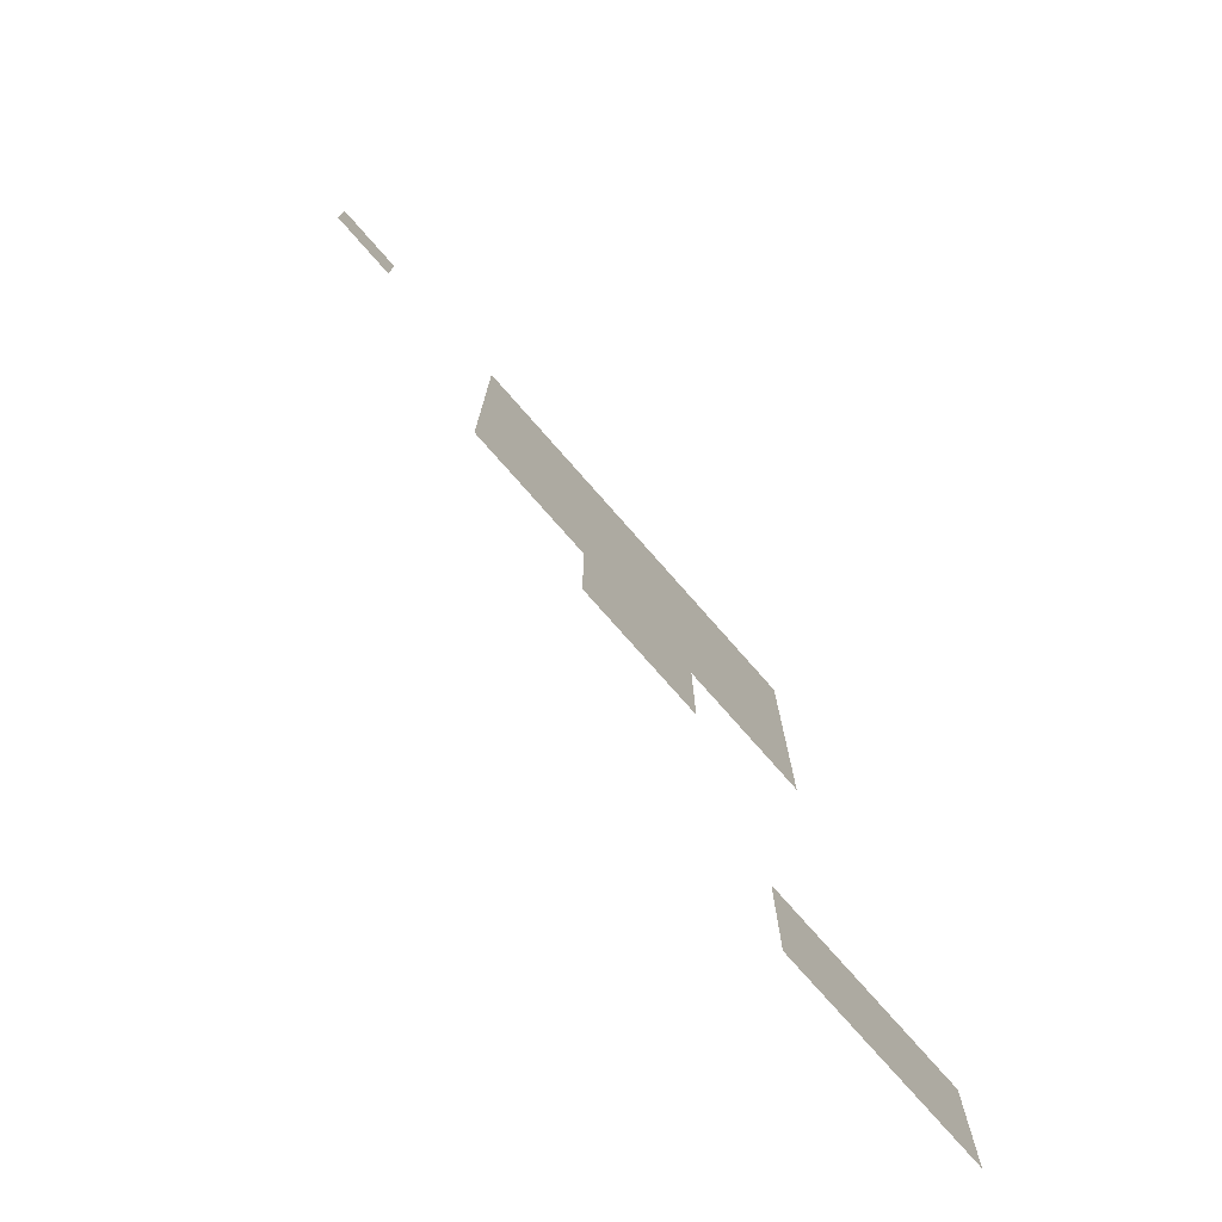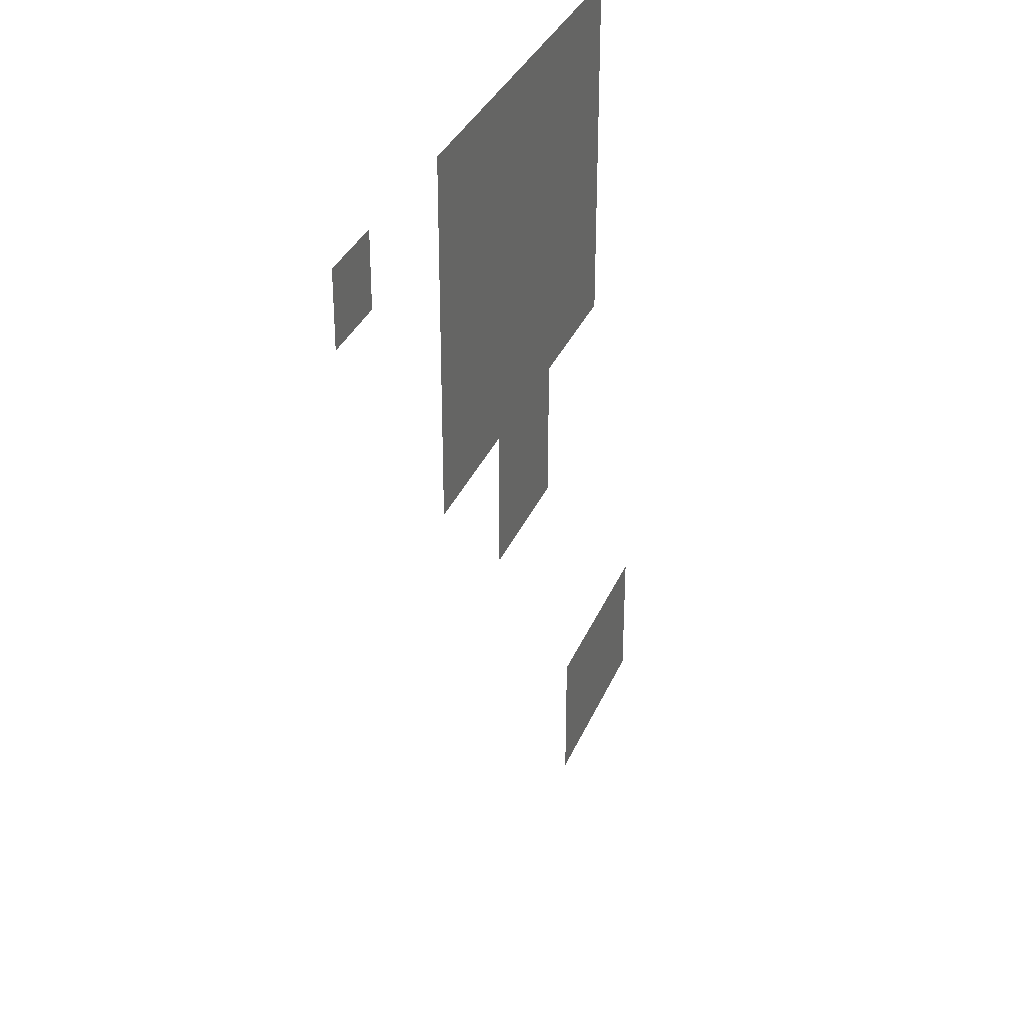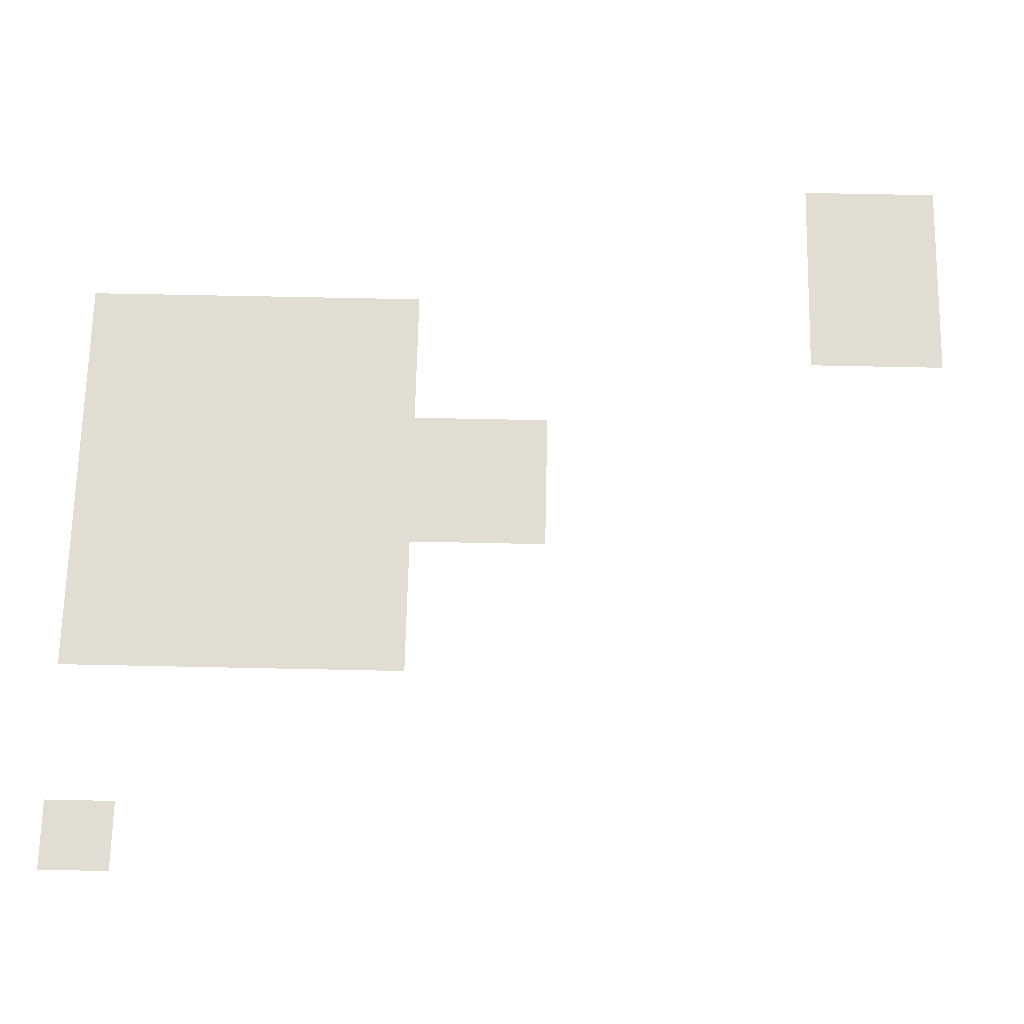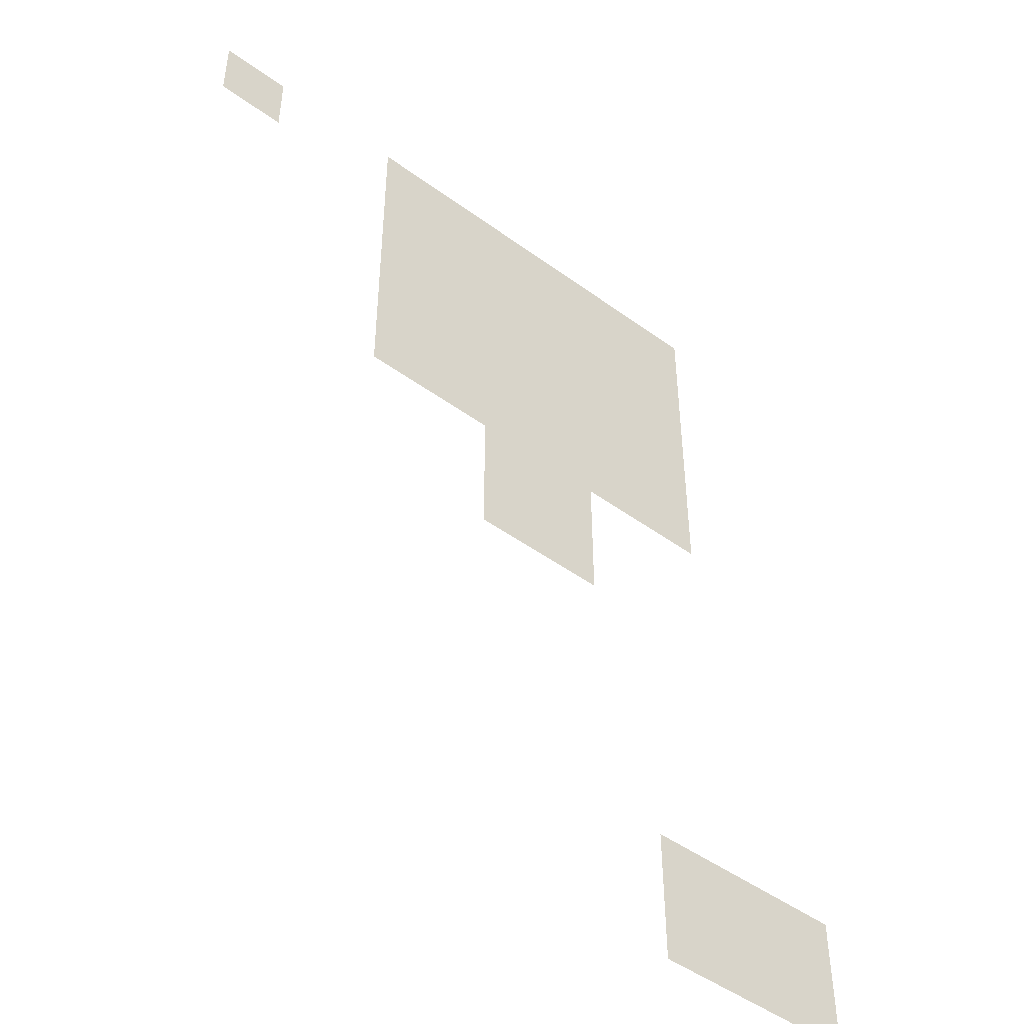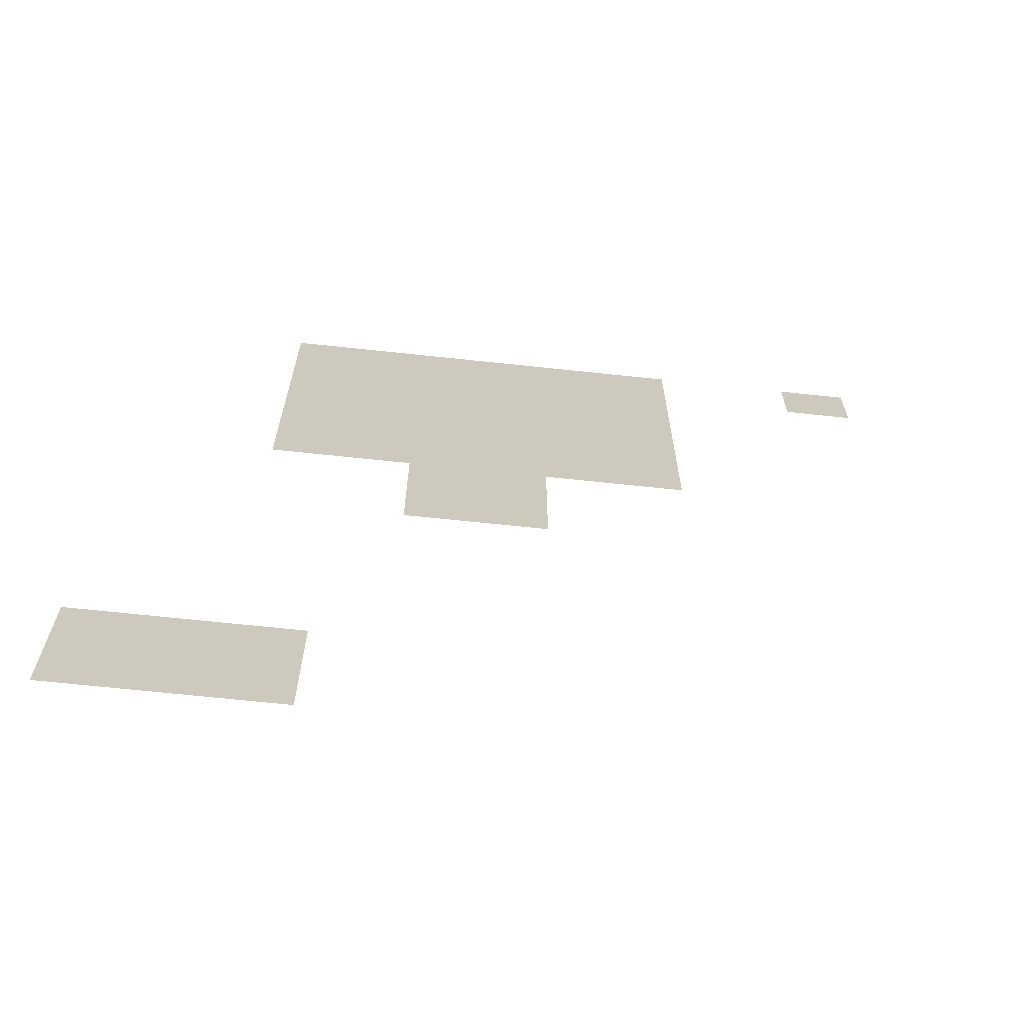
<metadata>
{"format":"obj","ext":"obj","renderer":"f3d","projection":"perspective","resolution":1024,"background":"white","views":[{"elev":-77.2,"azim":-48.6,"up":"+Y"},{"elev":33.4,"azim":-69.6,"up":"+Y"},{"elev":68.2,"azim":-88.8,"up":"+Z"},{"elev":-47.8,"azim":-39.3,"up":"+Y"},{"elev":-67.9,"azim":173.9,"up":"+Y"}]}
</metadata>
<code>
v -6 -4 0
v -7 -4 0
v -7 -3 0
v -6 -3 0
v -7 -4 0
v -8 -4 0
v -8 -3 0
v -7 -3 0
v -8 -4 0
v -9 -4 0
v -9 -3 0
v -8 -3 0
v -9 -4 0
v -10 -4 0
v -10 -3 0
v -9 -3 0
v -10 -4 0
v -11 -4 0
v -11 -3 0
v -10 -3 0
v -11 -4 0
v -12 -4 0
v -12 -3 0
v -11 -3 0
v -14 -4 0
v -15 -4 0
v -15 -3 0
v -14 -3 0
v -6 -5 0
v -7 -5 0
v -7 -4 0
v -6 -4 0
v -7 -5 0
v -8 -5 0
v -8 -4 0
v -7 -4 0
v -8 -5 0
v -9 -5 0
v -9 -4 0
v -8 -4 0
v -9 -5 0
v -10 -5 0
v -10 -4 0
v -9 -4 0
v -10 -5 0
v -11 -5 0
v -11 -4 0
v -10 -4 0
v -11 -5 0
v -12 -5 0
v -12 -4 0
v -11 -4 0
v -6 -6 0
v -7 -6 0
v -7 -5 0
v -6 -5 0
v -7 -6 0
v -8 -6 0
v -8 -5 0
v -7 -5 0
v -8 -6 0
v -9 -6 0
v -9 -5 0
v -8 -5 0
v -9 -6 0
v -10 -6 0
v -10 -5 0
v -9 -5 0
v -10 -6 0
v -11 -6 0
v -11 -5 0
v -10 -5 0
v -11 -6 0
v -12 -6 0
v -12 -5 0
v -11 -5 0
v -6 -7 0
v -7 -7 0
v -7 -6 0
v -6 -6 0
v -7 -7 0
v -8 -7 0
v -8 -6 0
v -7 -6 0
v -8 -7 0
v -9 -7 0
v -9 -6 0
v -8 -6 0
v -9 -7 0
v -10 -7 0
v -10 -6 0
v -9 -6 0
v -10 -7 0
v -11 -7 0
v -11 -6 0
v -10 -6 0
v -11 -7 0
v -12 -7 0
v -12 -6 0
v -11 -6 0
v -6 -8 0
v -7 -8 0
v -7 -7 0
v -6 -7 0
v -7 -8 0
v -8 -8 0
v -8 -7 0
v -7 -7 0
v -8 -8 0
v -9 -8 0
v -9 -7 0
v -8 -7 0
v -9 -8 0
v -10 -8 0
v -10 -7 0
v -9 -7 0
v -10 -8 0
v -11 -8 0
v -11 -7 0
v -10 -7 0
v -11 -8 0
v -12 -8 0
v -12 -7 0
v -11 -7 0
v -8 -9 0
v -9 -9 0
v -9 -8 0
v -8 -8 0
v -9 -9 0
v -10 -9 0
v -10 -8 0
v -9 -8 0
v -8 -10 0
v -9 -10 0
v -9 -9 0
v -8 -9 0
v -9 -10 0
v -10 -10 0
v -10 -9 0
v -9 -9 0
v -4 -15 0
v -5 -15 0
v -5 -14 0
v -4 -14 0
v -5 -15 0
v -6 -15 0
v -6 -14 0
v -5 -14 0
v -6 -15 0
v -7 -15 0
v -7 -14 0
v -6 -14 0
v -4 -16 0
v -5 -16 0
v -5 -15 0
v -4 -15 0
v -5 -16 0
v -6 -16 0
v -6 -15 0
v -5 -15 0
v -6 -16 0
v -7 -16 0
v -7 -15 0
v -6 -15 0
g Pruebax_mesh_0017
f 1 2 3 4
f 5 6 7 8
f 9 10 11 12
f 13 14 15 16
f 17 18 19 20
f 21 22 23 24
f 25 26 27 28
f 29 30 31 32
f 33 34 35 36
f 37 38 39 40
f 41 42 43 44
f 45 46 47 48
f 49 50 51 52
f 53 54 55 56
f 57 58 59 60
f 61 62 63 64
f 65 66 67 68
f 69 70 71 72
f 73 74 75 76
f 77 78 79 80
f 81 82 83 84
f 85 86 87 88
f 89 90 91 92
f 93 94 95 96
f 97 98 99 100
f 101 102 103 104
f 105 106 107 108
f 109 110 111 112
f 113 114 115 116
f 117 118 119 120
f 121 122 123 124
f 125 126 127 128
f 129 130 131 132
f 133 134 135 136
f 137 138 139 140
f 141 142 143 144
f 145 146 147 148
f 149 150 151 152
f 153 154 155 156
f 157 158 159 160
f 161 162 163 164

</code>
